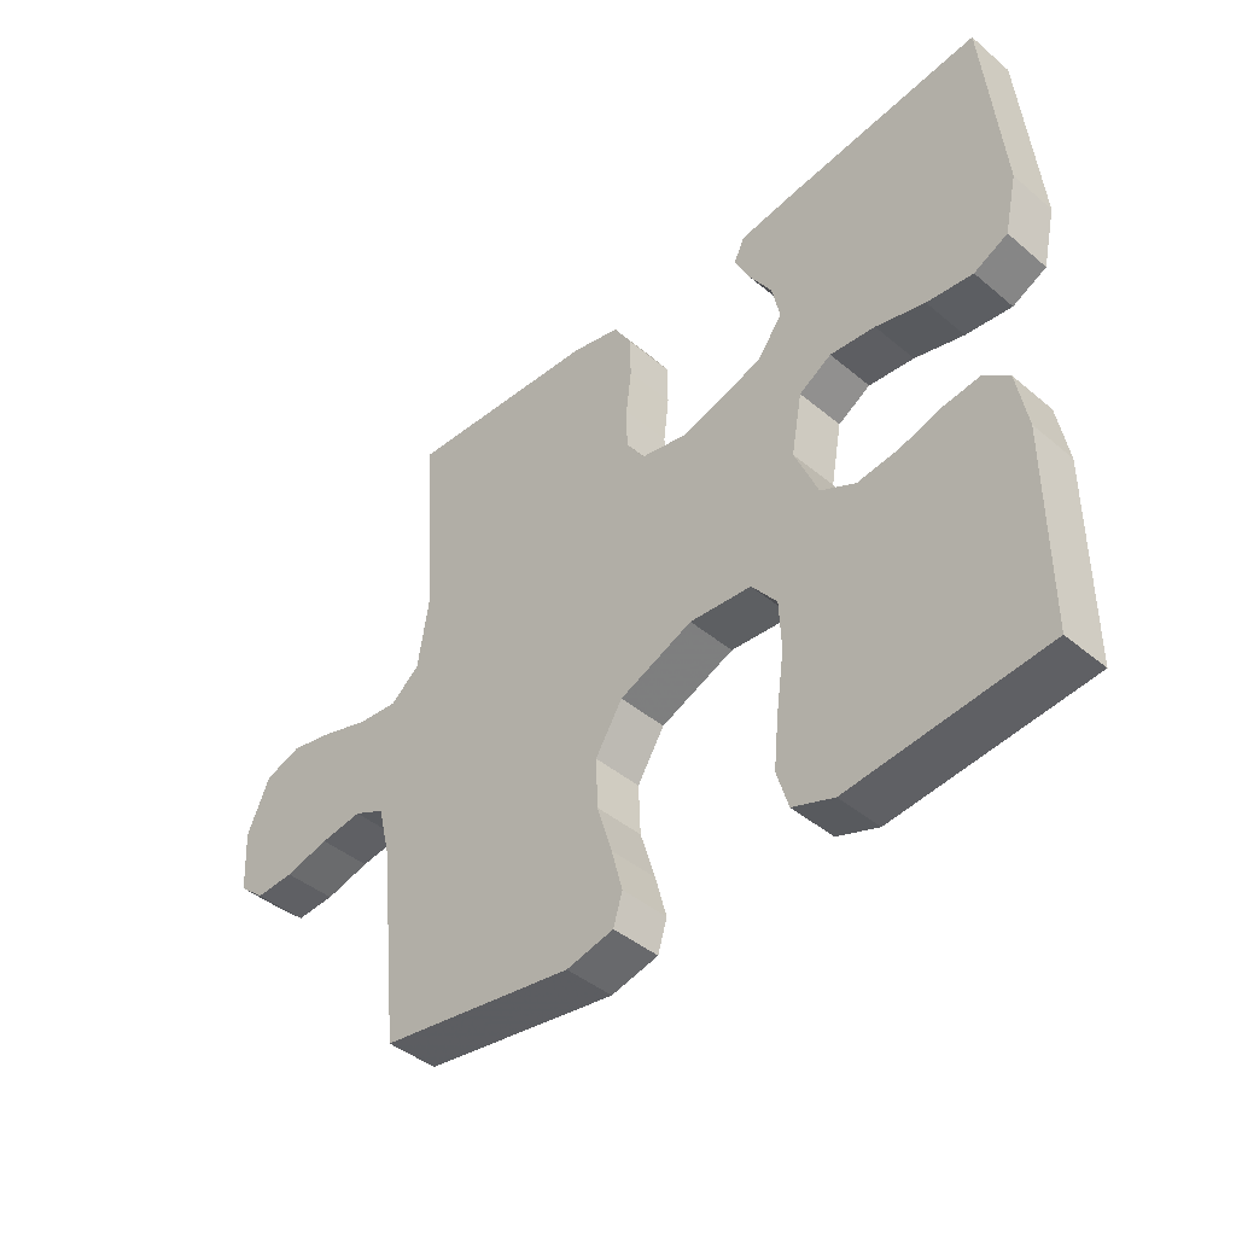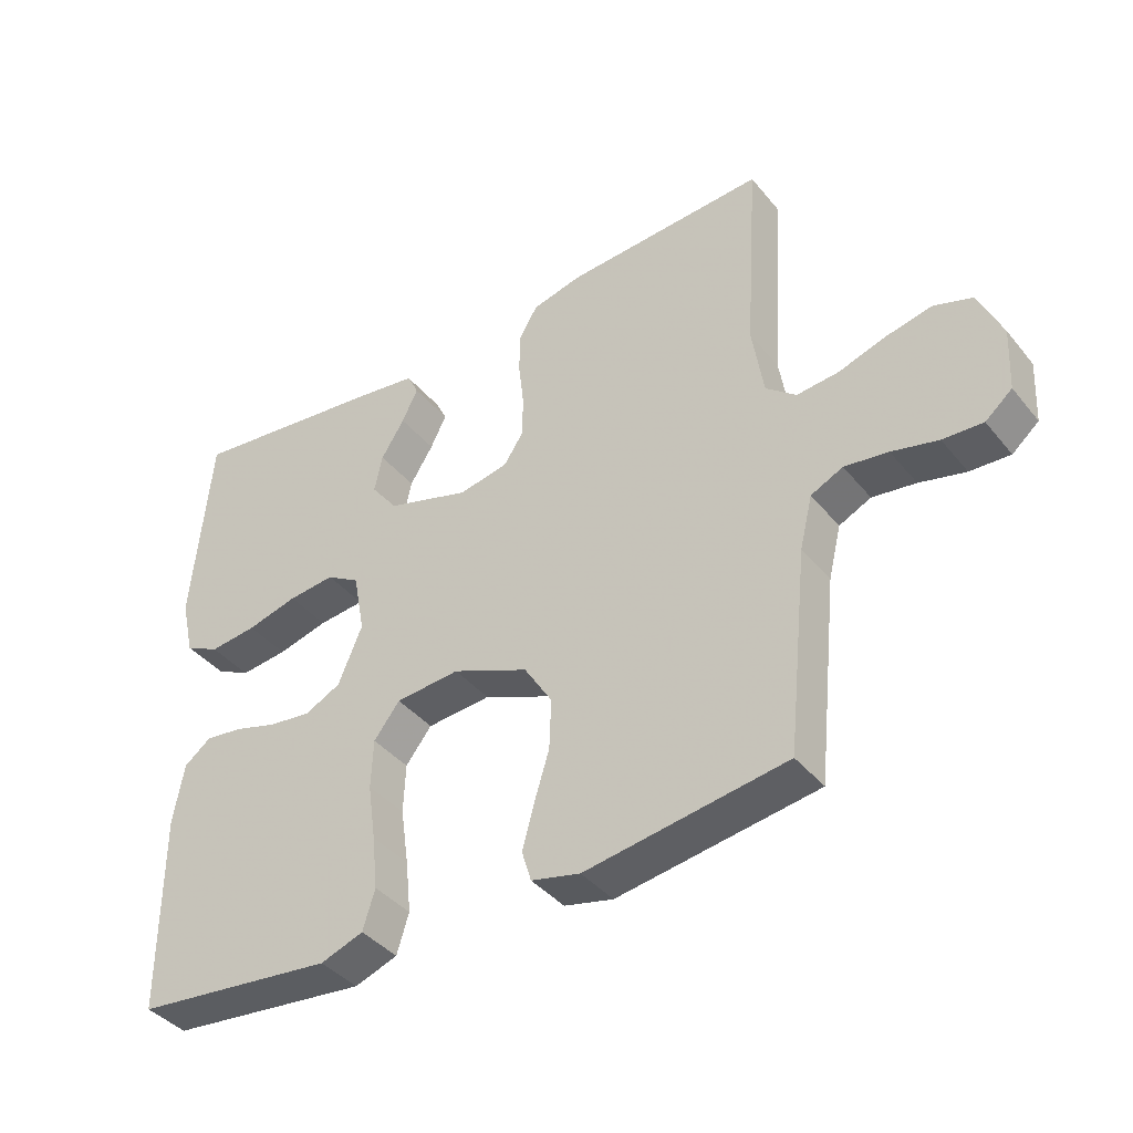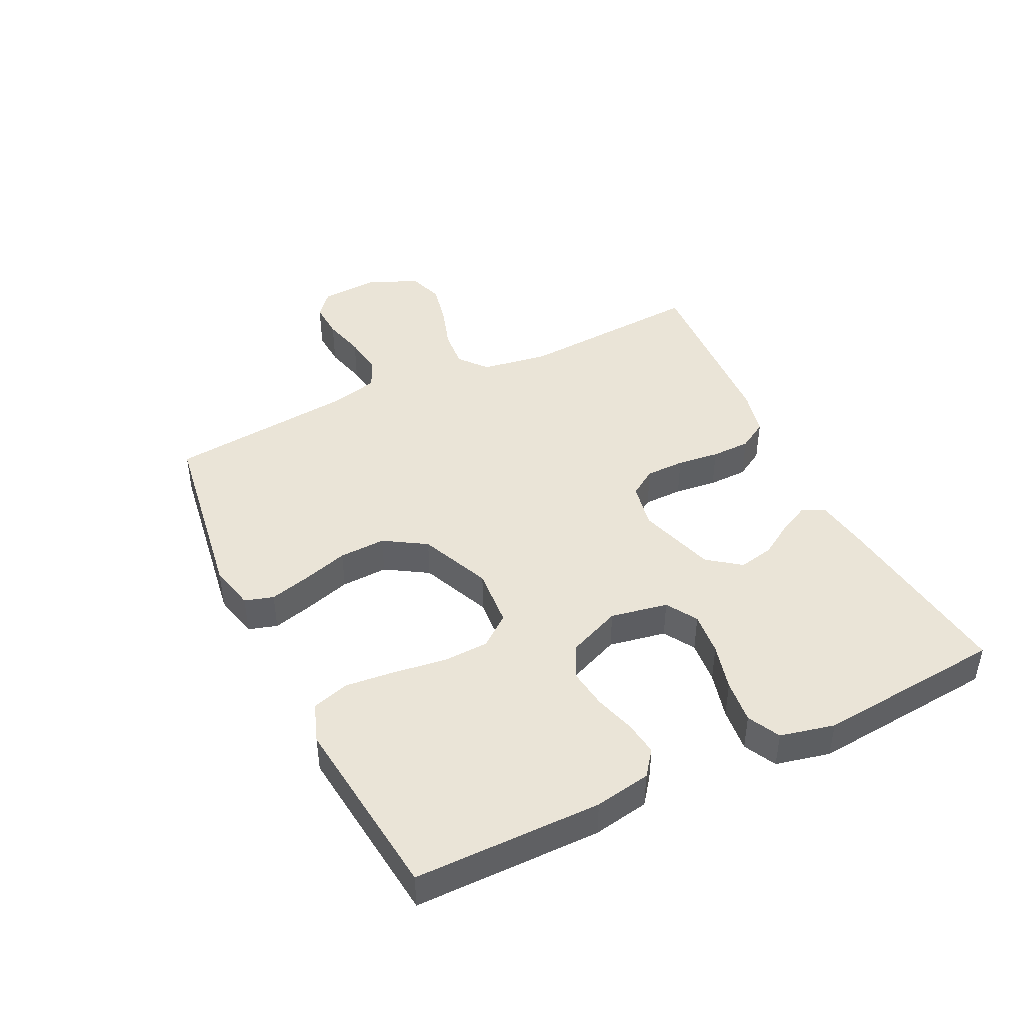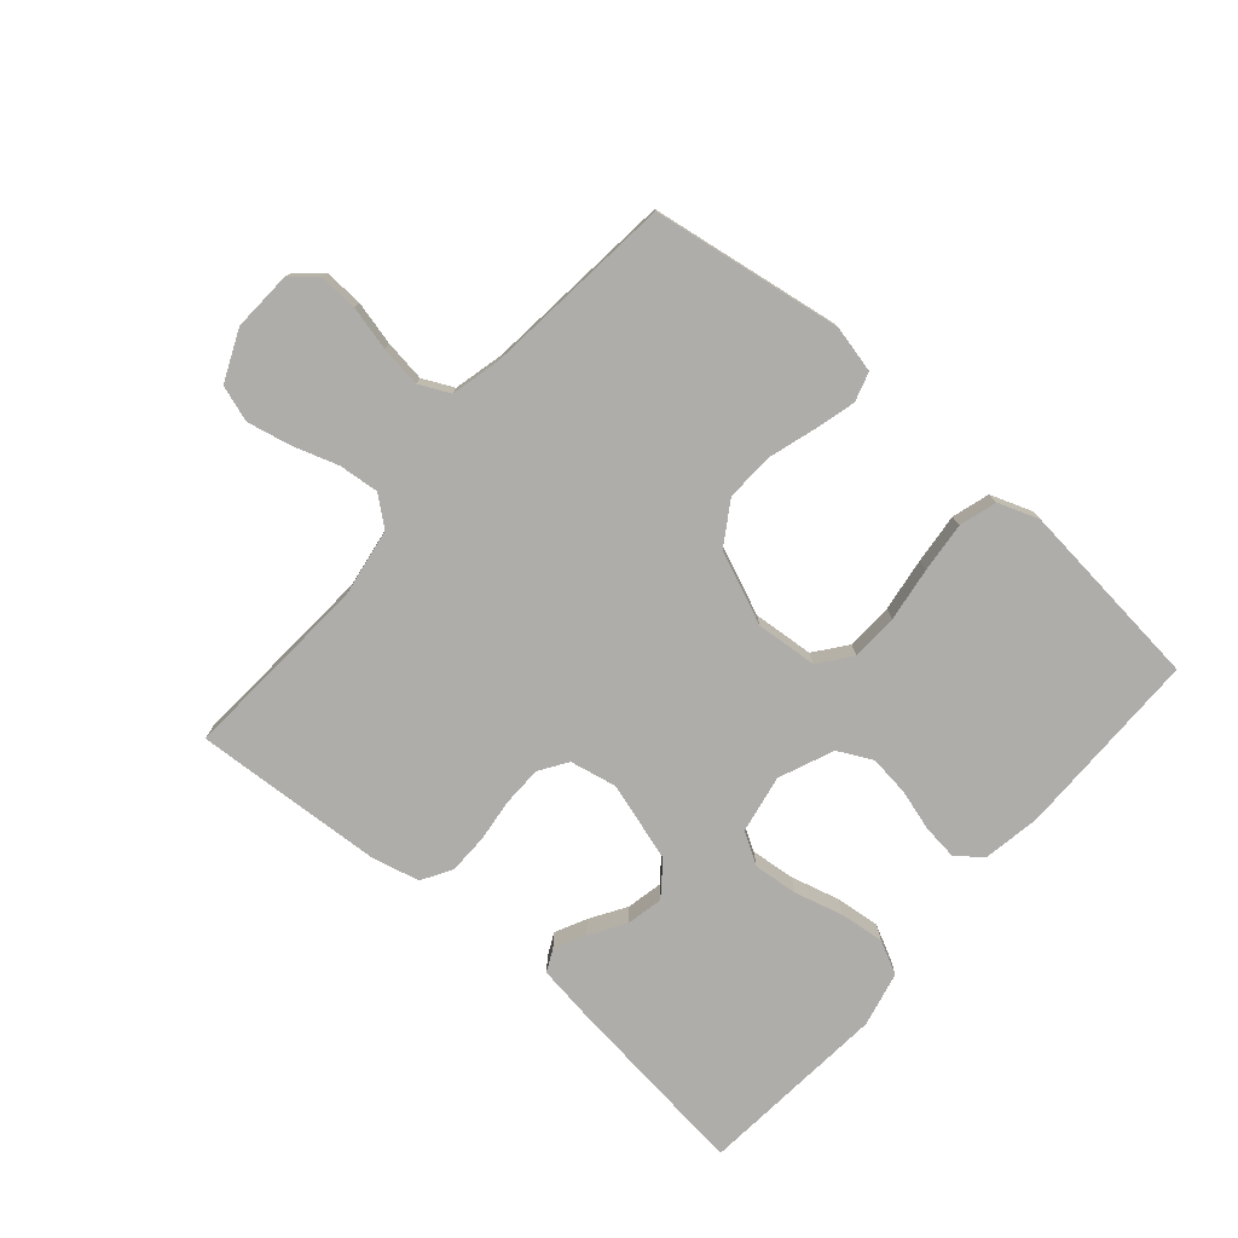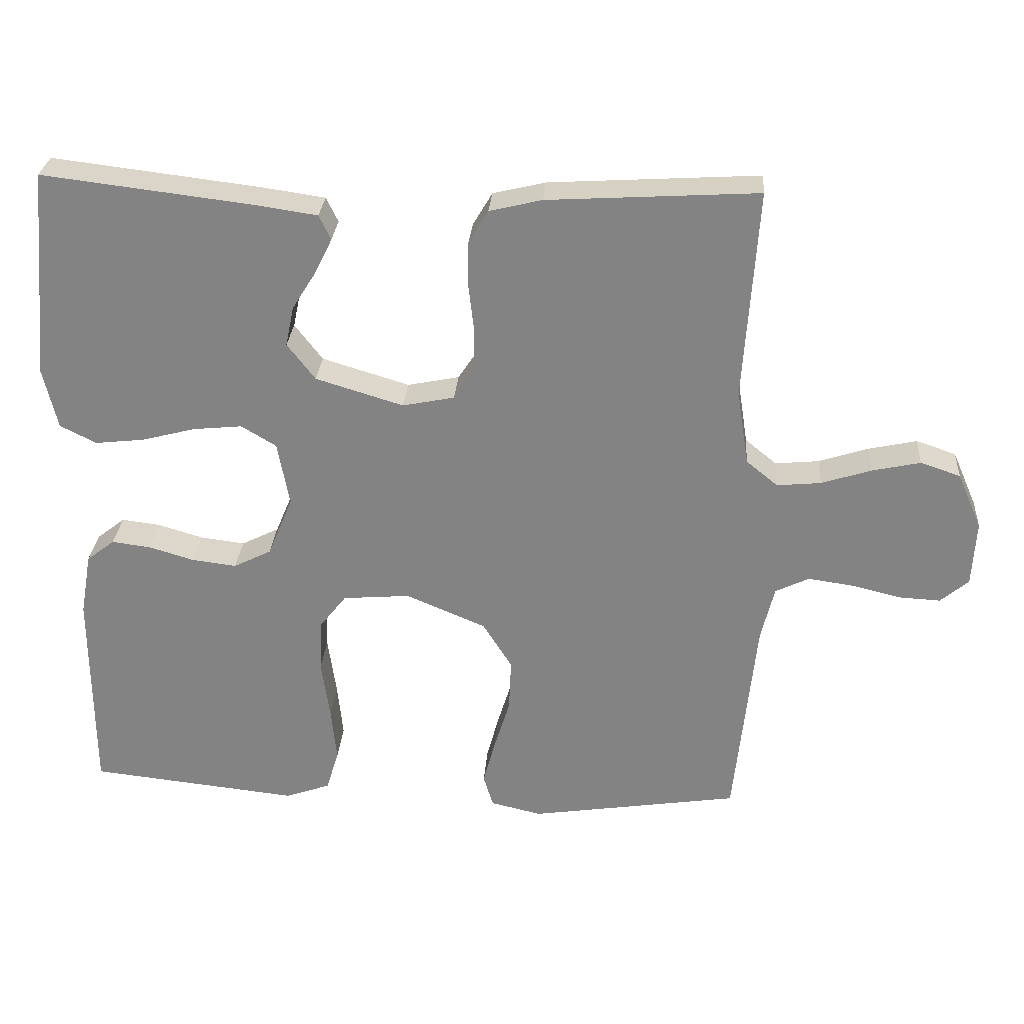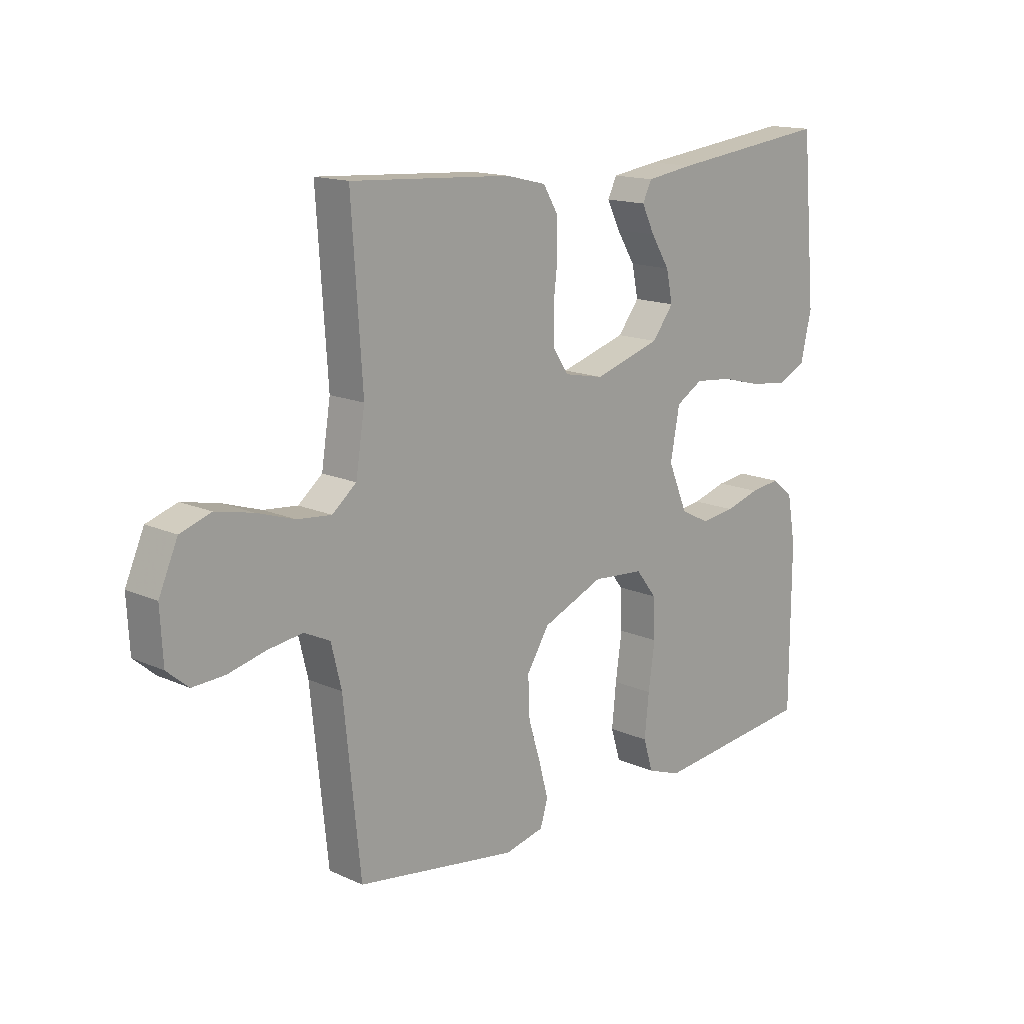
<metadata>
{"format":"obj","ext":"obj","renderer":"f3d","projection":"perspective","resolution":1024,"background":"white","views":[{"elev":-42.9,"azim":-134.8,"up":"+Z"},{"elev":-39.9,"azim":35.1,"up":"+Z"},{"elev":43.8,"azim":-116.1,"up":"+Y"},{"elev":-77.4,"azim":139.2,"up":"+Y"},{"elev":28.3,"azim":4.2,"up":"+Z"},{"elev":15.1,"azim":133.8,"up":"+Z"}]}
</metadata>
<code>
v 0.5 0.07 -0.5
v 0.2 0.07 -0.546
v 0.127 0.07 -0.529
v 0.113 0.07 -0.483
v 0.13 0.07 -0.419
v 0.153 0.07 -0.344
v 0.156 0.07 -0.269
v 0.114 0.07 -0.202
v 0 0.07 -0.154
v -0.096 0.07 -0.162
v -0.135 0.07 -0.212
v -0.138 0.07 -0.286
v -0.126 0.07 -0.371
v -0.118 0.07 -0.45
v -0.136 0.07 -0.509
v -0.2 0.07 -0.532
v -0.5 0.07 -0.5
v -0.501 0.07 -0.2
v -0.485 0.07 -0.11
v -0.445 0.07 -0.079
v -0.389 0.07 -0.086
v -0.325 0.07 -0.105
v -0.261 0.07 -0.113
v -0.207 0.07 -0.086
v -0.171 0.07 0
v -0.188 0.07 0.092
v -0.238 0.07 0.122
v -0.308 0.07 0.115
v -0.384 0.07 0.095
v -0.455 0.07 0.087
v -0.507 0.07 0.113
v -0.527 0.07 0.2
v -0.5 0.07 0.5
v -0.2 0.07 0.464
v -0.111 0.07 0.451
v -0.094 0.07 0.416
v -0.118 0.07 0.367
v -0.153 0.07 0.311
v -0.165 0.07 0.254
v -0.125 0.07 0.202
v 0 0.07 0.164
v 0.074 0.07 0.179
v 0.103 0.07 0.223
v 0.104 0.07 0.286
v 0.096 0.07 0.354
v 0.097 0.07 0.417
v 0.125 0.07 0.464
v 0.2 0.07 0.482
v 0.5 0.07 0.5
v 0.48 0.07 0.2
v 0.497 0.07 0.092
v 0.542 0.07 0.055
v 0.605 0.07 0.061
v 0.676 0.07 0.084
v 0.745 0.07 0.099
v 0.802 0.07 0.08
v 0.837 0.07 0
v 0.832 0.07 -0.094
v 0.792 0.07 -0.128
v 0.732 0.07 -0.125
v 0.663 0.07 -0.108
v 0.598 0.07 -0.099
v 0.55 0.07 -0.122
v 0.531 0.07 -0.2
v 0.5 0 -0.5
v 0.2 0 -0.546
v 0.127 0 -0.529
v 0.113 0 -0.483
v 0.13 0 -0.419
v 0.153 0 -0.344
v 0.156 0 -0.269
v 0.114 0 -0.202
v 0 0 -0.154
v -0.096 0 -0.162
v -0.135 0 -0.212
v -0.138 0 -0.286
v -0.126 0 -0.371
v -0.118 0 -0.45
v -0.136 0 -0.509
v -0.2 0 -0.532
v -0.5 0 -0.5
v -0.501 0 -0.2
v -0.485 0 -0.11
v -0.445 0 -0.079
v -0.389 0 -0.086
v -0.325 0 -0.105
v -0.261 0 -0.113
v -0.207 0 -0.086
v -0.171 0 0
v -0.188 0 0.092
v -0.238 0 0.122
v -0.308 0 0.115
v -0.384 0 0.095
v -0.455 0 0.087
v -0.507 0 0.113
v -0.527 0 0.2
v -0.5 0 0.5
v -0.2 0 0.464
v -0.111 0 0.451
v -0.094 0 0.416
v -0.118 0 0.367
v -0.153 0 0.311
v -0.165 0 0.254
v -0.125 0 0.202
v 0 0 0.164
v 0.074 0 0.179
v 0.103 0 0.223
v 0.104 0 0.286
v 0.096 0 0.354
v 0.097 0 0.417
v 0.125 0 0.464
v 0.2 0 0.482
v 0.5 0 0.5
v 0.48 0 0.2
v 0.497 0 0.092
v 0.542 0 0.055
v 0.605 0 0.061
v 0.676 0 0.084
v 0.745 0 0.099
v 0.802 0 0.08
v 0.837 0 0
v 0.832 0 -0.094
v 0.792 0 -0.128
v 0.732 0 -0.125
v 0.663 0 -0.108
v 0.598 0 -0.099
v 0.55 0 -0.122
v 0.531 0 -0.2
f 59 60 61
f 58 59 61
f 57 58 61
f 56 57 61
f 55 56 61
f 54 55 61
f 53 54 61
f 52 53 61 62
f 51 52 62 63
f 48 49 50
f 47 48 50
f 46 47 50
f 45 46 50
f 44 45 50
f 43 44 50 51
f 51 63 64
f 43 51 64
f 42 43 64
f 36 37 38
f 35 36 38
f 34 35 38
f 33 34 38
f 32 33 38
f 31 32 38
f 30 31 38
f 29 30 38
f 28 29 38
f 27 28 38 39
f 26 27 39 40
f 20 21 22
f 19 20 22
f 18 19 22
f 17 18 22
f 16 17 22
f 15 16 22
f 14 15 22
f 13 14 22
f 12 13 22
f 11 12 22 23
f 10 11 23 24
f 4 5 6
f 3 4 6
f 2 3 6
f 1 2 6
f 64 1 6
f 64 6 7
f 64 7 8
f 42 64 8
f 41 42 8
f 41 8 9
f 40 41 9
f 26 40 9
f 25 26 9
f 9 10 24 25
f 125 124 123
f 125 123 122
f 125 122 121
f 125 121 120
f 125 120 119
f 125 119 118
f 125 118 117
f 126 125 117 116
f 127 126 116 115
f 114 113 112
f 114 112 111
f 114 111 110
f 114 110 109
f 114 109 108
f 115 114 108 107
f 128 127 115
f 128 115 107
f 128 107 106
f 102 101 100
f 102 100 99
f 102 99 98
f 102 98 97
f 102 97 96
f 102 96 95
f 102 95 94
f 102 94 93
f 102 93 92
f 103 102 92 91
f 104 103 91 90
f 86 85 84
f 86 84 83
f 86 83 82
f 86 82 81
f 86 81 80
f 86 80 79
f 86 79 78
f 86 78 77
f 86 77 76
f 87 86 76 75
f 88 87 75 74
f 70 69 68
f 70 68 67
f 70 67 66
f 70 66 65
f 70 65 128
f 71 70 128
f 72 71 128
f 72 128 106
f 72 106 105
f 73 72 105
f 73 105 104
f 73 104 90
f 73 90 89
f 89 88 74 73
f 1 65 66 2
f 2 66 67 3
f 3 67 68 4
f 4 68 69 5
f 5 69 70 6
f 6 70 71 7
f 7 71 72 8
f 8 72 73 9
f 9 73 74 10
f 10 74 75 11
f 11 75 76 12
f 12 76 77 13
f 13 77 78 14
f 14 78 79 15
f 15 79 80 16
f 16 80 81 17
f 17 81 82 18
f 18 82 83 19
f 19 83 84 20
f 20 84 85 21
f 21 85 86 22
f 22 86 87 23
f 23 87 88 24
f 24 88 89 25
f 25 89 90 26
f 26 90 91 27
f 27 91 92 28
f 28 92 93 29
f 29 93 94 30
f 30 94 95 31
f 31 95 96 32
f 32 96 97 33
f 33 97 98 34
f 34 98 99 35
f 35 99 100 36
f 36 100 101 37
f 37 101 102 38
f 38 102 103 39
f 39 103 104 40
f 40 104 105 41
f 41 105 106 42
f 42 106 107 43
f 43 107 108 44
f 44 108 109 45
f 45 109 110 46
f 46 110 111 47
f 47 111 112 48
f 48 112 113 49
f 49 113 114 50
f 50 114 115 51
f 51 115 116 52
f 52 116 117 53
f 53 117 118 54
f 54 118 119 55
f 55 119 120 56
f 56 120 121 57
f 57 121 122 58
f 58 122 123 59
f 59 123 124 60
f 60 124 125 61
f 61 125 126 62
f 62 126 127 63
f 63 127 128 64
f 64 128 65 1

</code>
